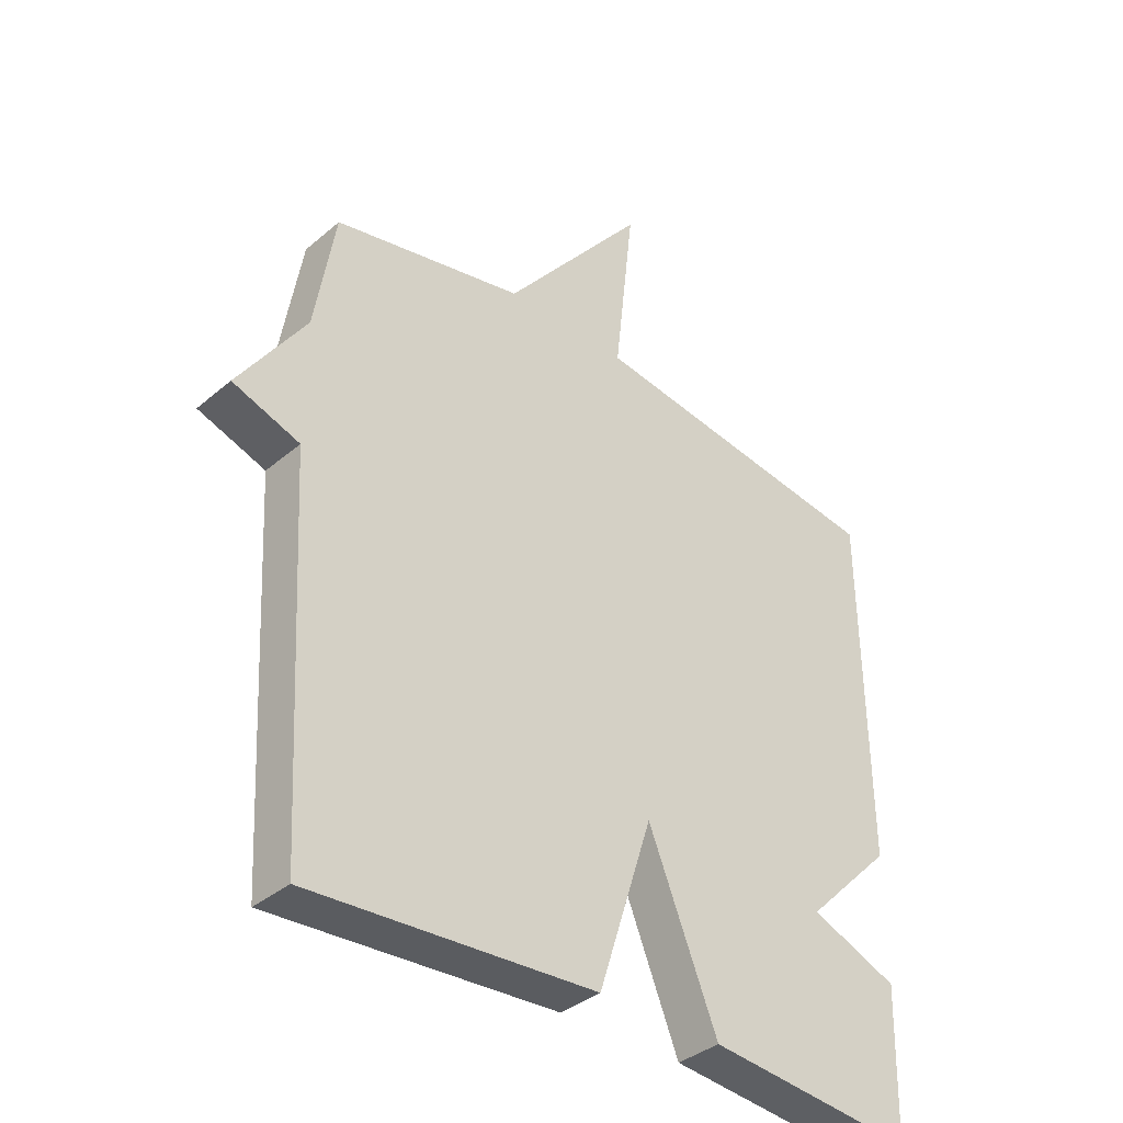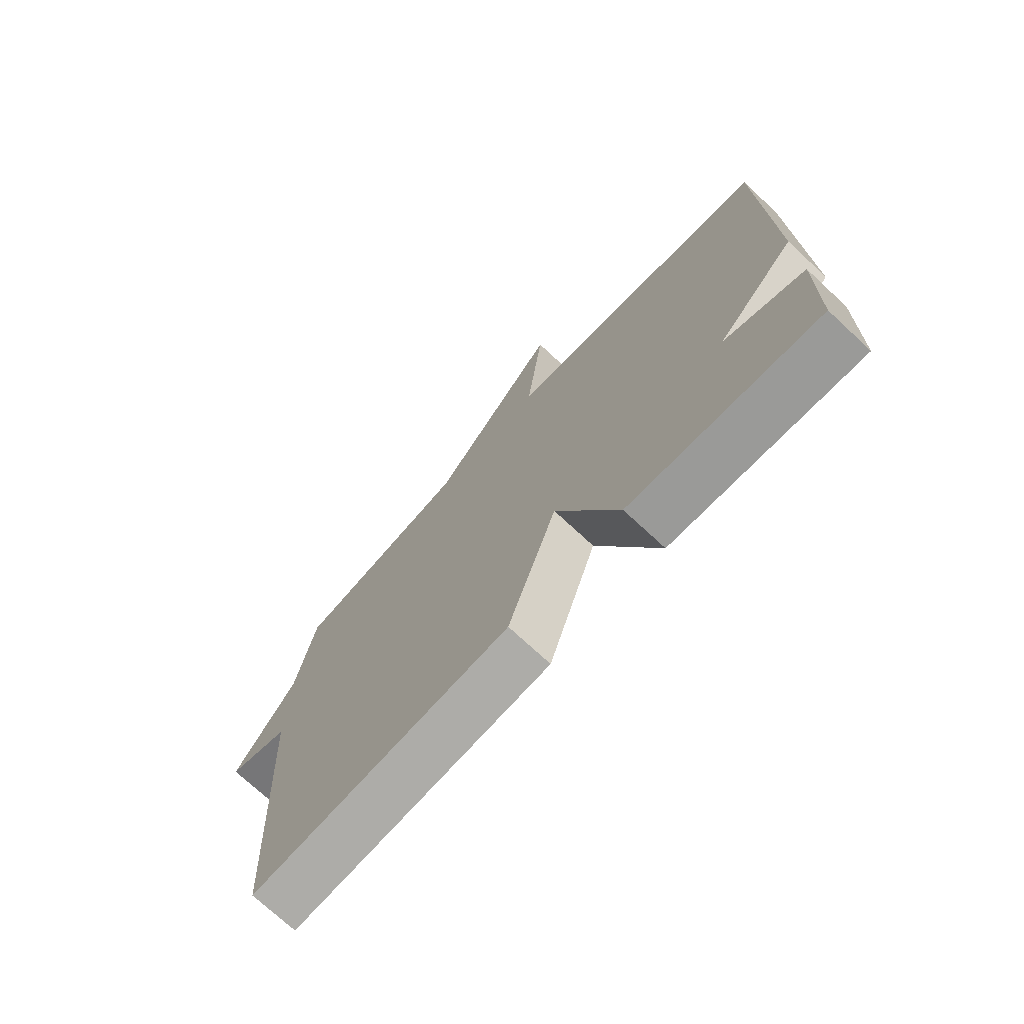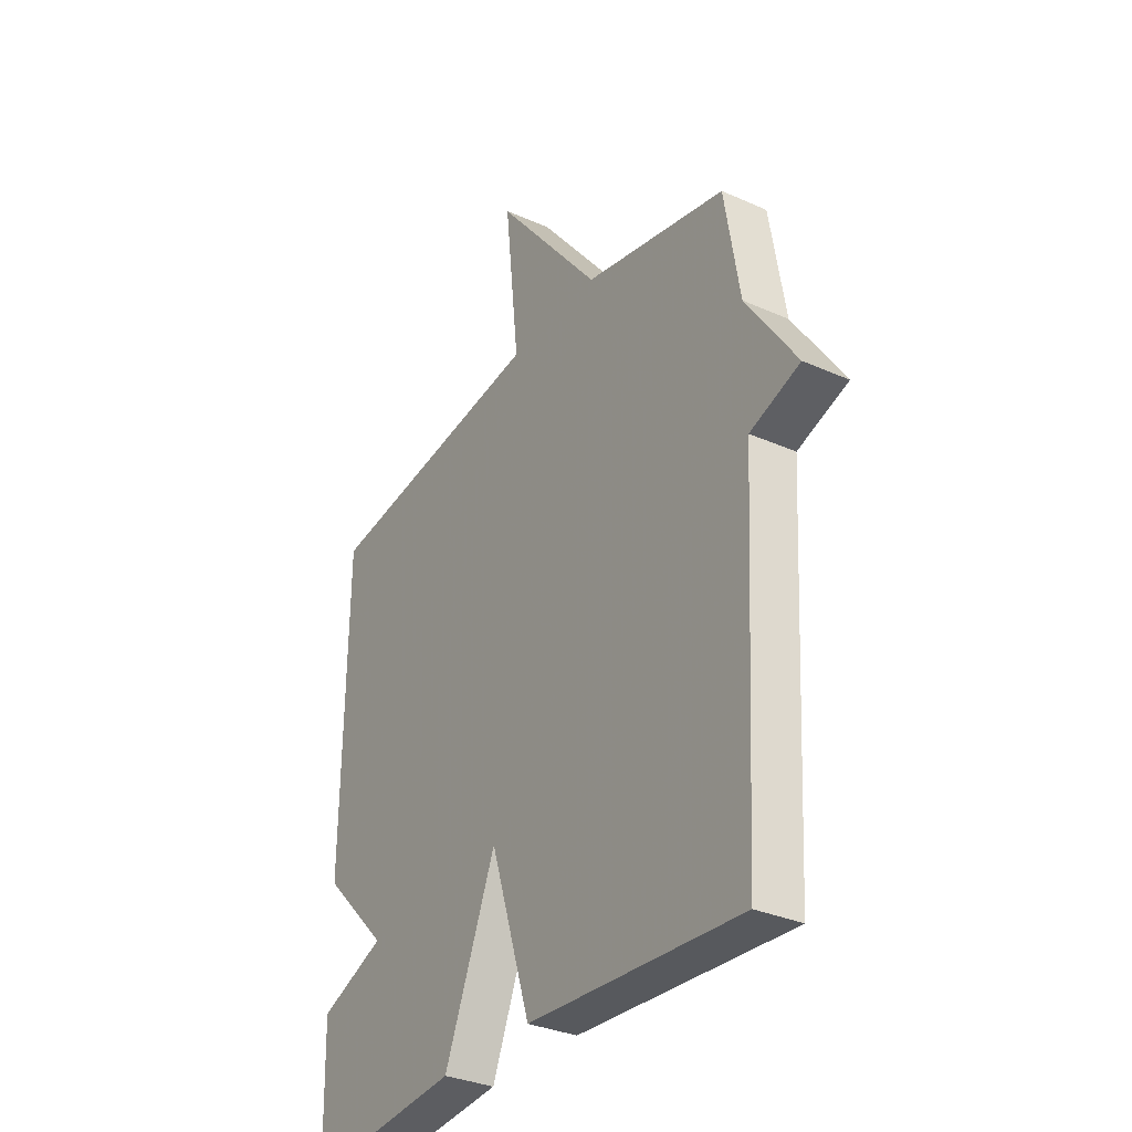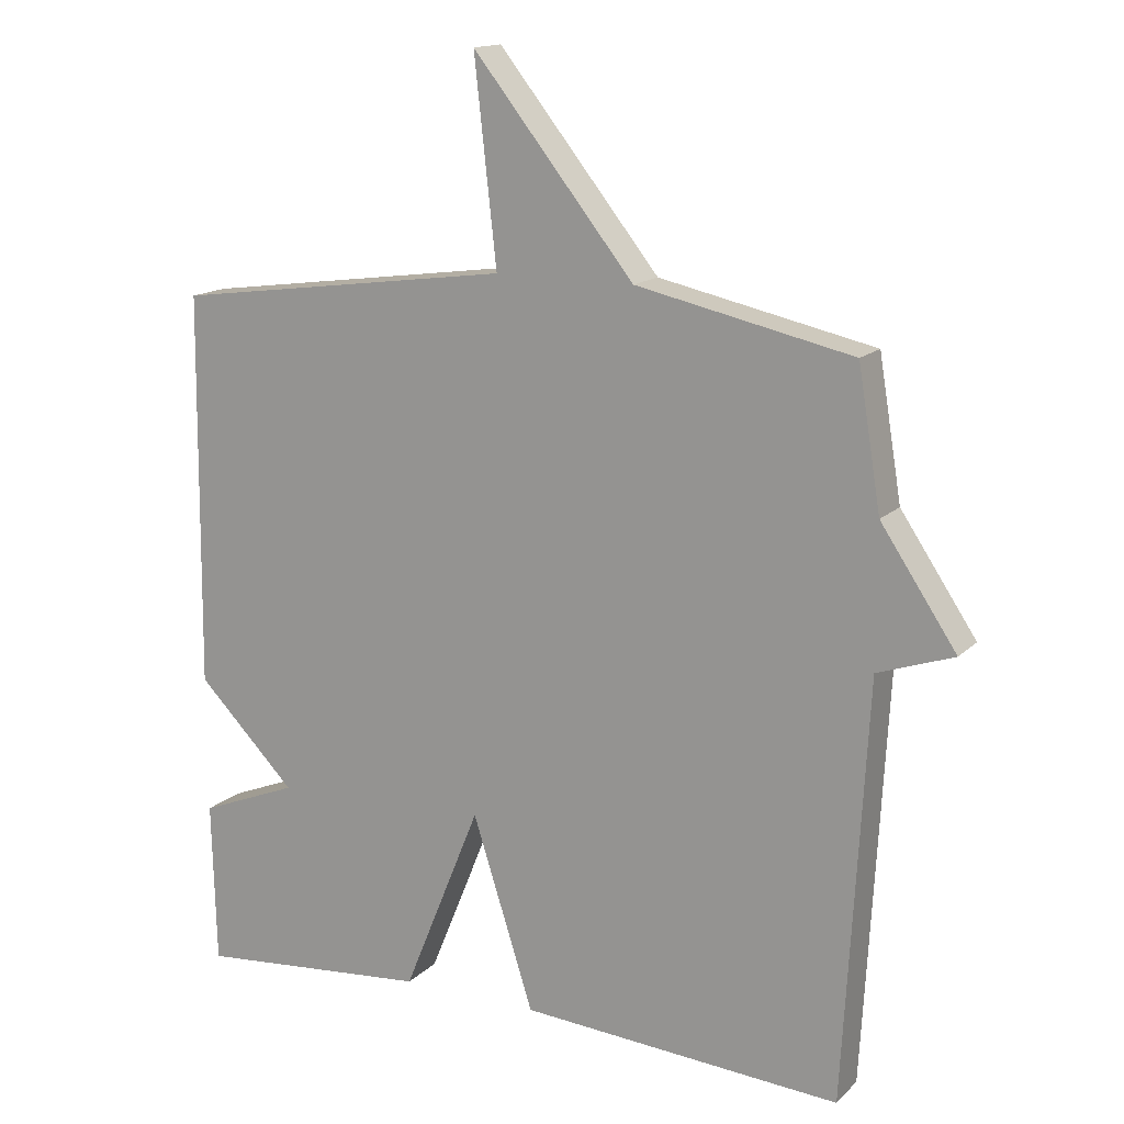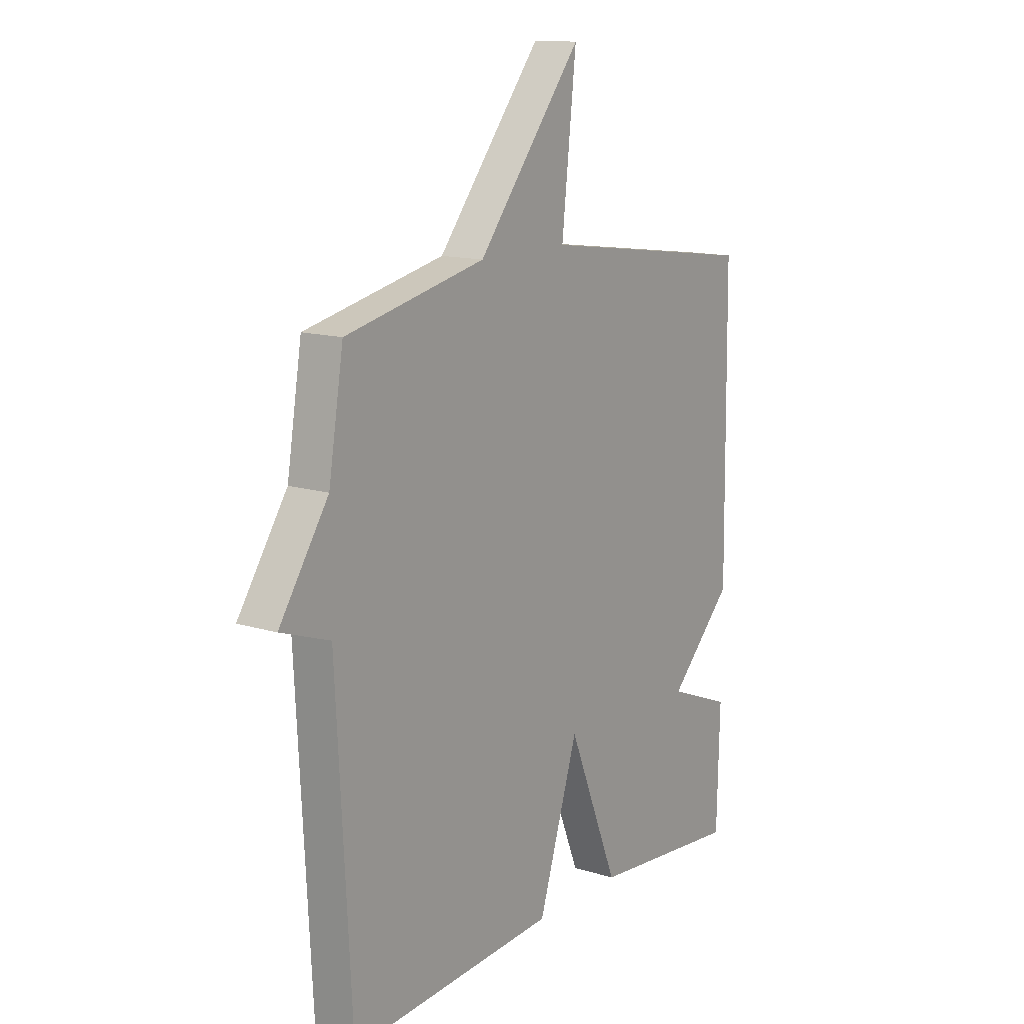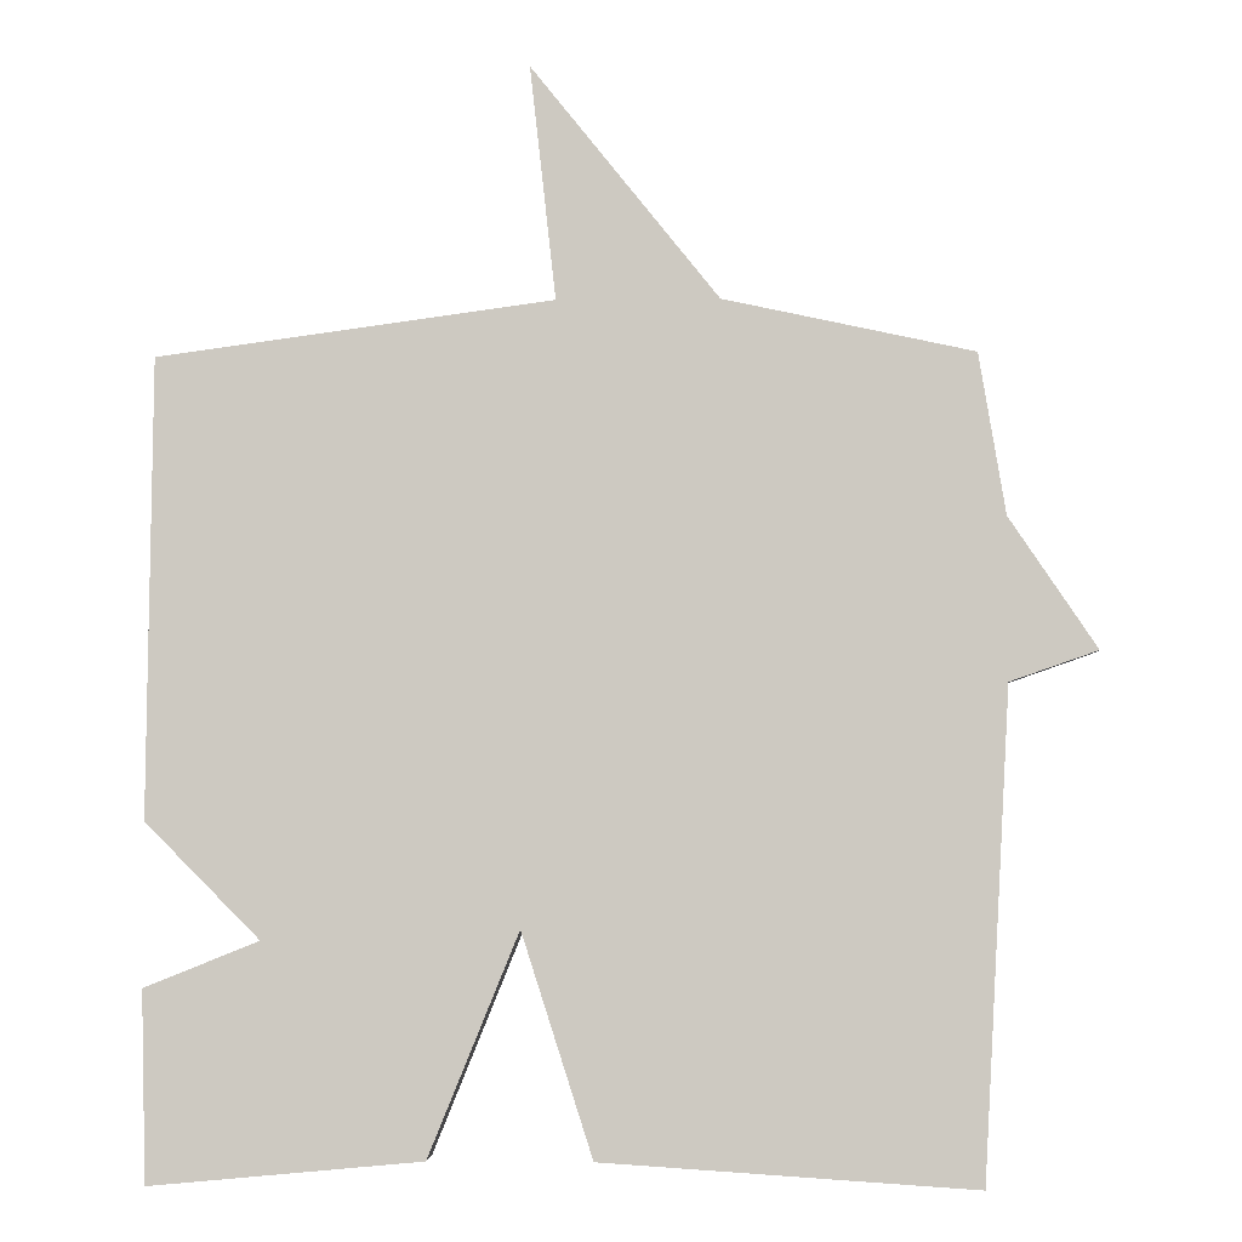
<metadata>
{"format":"obj","ext":"obj","renderer":"f3d","projection":"perspective","resolution":1024,"background":"white","views":[{"elev":-37.0,"azim":137.4,"up":"+Z"},{"elev":-73.6,"azim":-132.9,"up":"+Z"},{"elev":-32.4,"azim":58.1,"up":"+Z"},{"elev":15.1,"azim":28.4,"up":"+Z"},{"elev":13.6,"azim":124.8,"up":"+Z"},{"elev":-4.2,"azim":2.3,"up":"+Z"}]}
</metadata>
<code>
v -0.5 0.07 -0.5
v -0.506 0.07 -0.265
v -0.364 0.07 -0.208
v -0.506 0.07 -0.065
v -0.5 0.07 0.5
v -0.01 0.07 0.567
v -0.042 0.07 0.856
v 0.19 0.07 0.567
v 0.5 0.07 0.5
v 0.533 0.07 0.301
v 0.642 0.07 0.139
v 0.533 0.07 0.101
v 0.5 0.07 -0.5
v 0.037 0.07 -0.469
v -0.051 0.07 -0.194
v -0.163 0.07 -0.469
v -0.5 0 -0.5
v -0.506 0 -0.265
v -0.364 0 -0.208
v -0.506 0 -0.065
v -0.5 0 0.5
v -0.01 0 0.567
v -0.042 0 0.856
v 0.19 0 0.567
v 0.5 0 0.5
v 0.533 0 0.301
v 0.642 0 0.139
v 0.533 0 0.101
v 0.5 0 -0.5
v 0.037 0 -0.469
v -0.051 0 -0.194
v -0.163 0 -0.469
f 1 2 3
f 16 1 3
f 15 16 3
f 12 13 14 15
f 4 5 6
f 3 4 6
f 15 3 6
f 12 15 6
f 10 11 12 6
f 8 9 10 6
f 6 7 8
f 19 18 17
f 19 17 32
f 19 32 31
f 31 30 29 28
f 22 21 20
f 22 20 19
f 22 19 31
f 22 31 28
f 22 28 27 26
f 22 26 25 24
f 24 23 22
f 1 17 18 2
f 2 18 19 3
f 3 19 20 4
f 4 20 21 5
f 5 21 22 6
f 6 22 23 7
f 7 23 24 8
f 8 24 25 9
f 9 25 26 10
f 10 26 27 11
f 11 27 28 12
f 12 28 29 13
f 13 29 30 14
f 14 30 31 15
f 15 31 32 16
f 16 32 17 1

</code>
